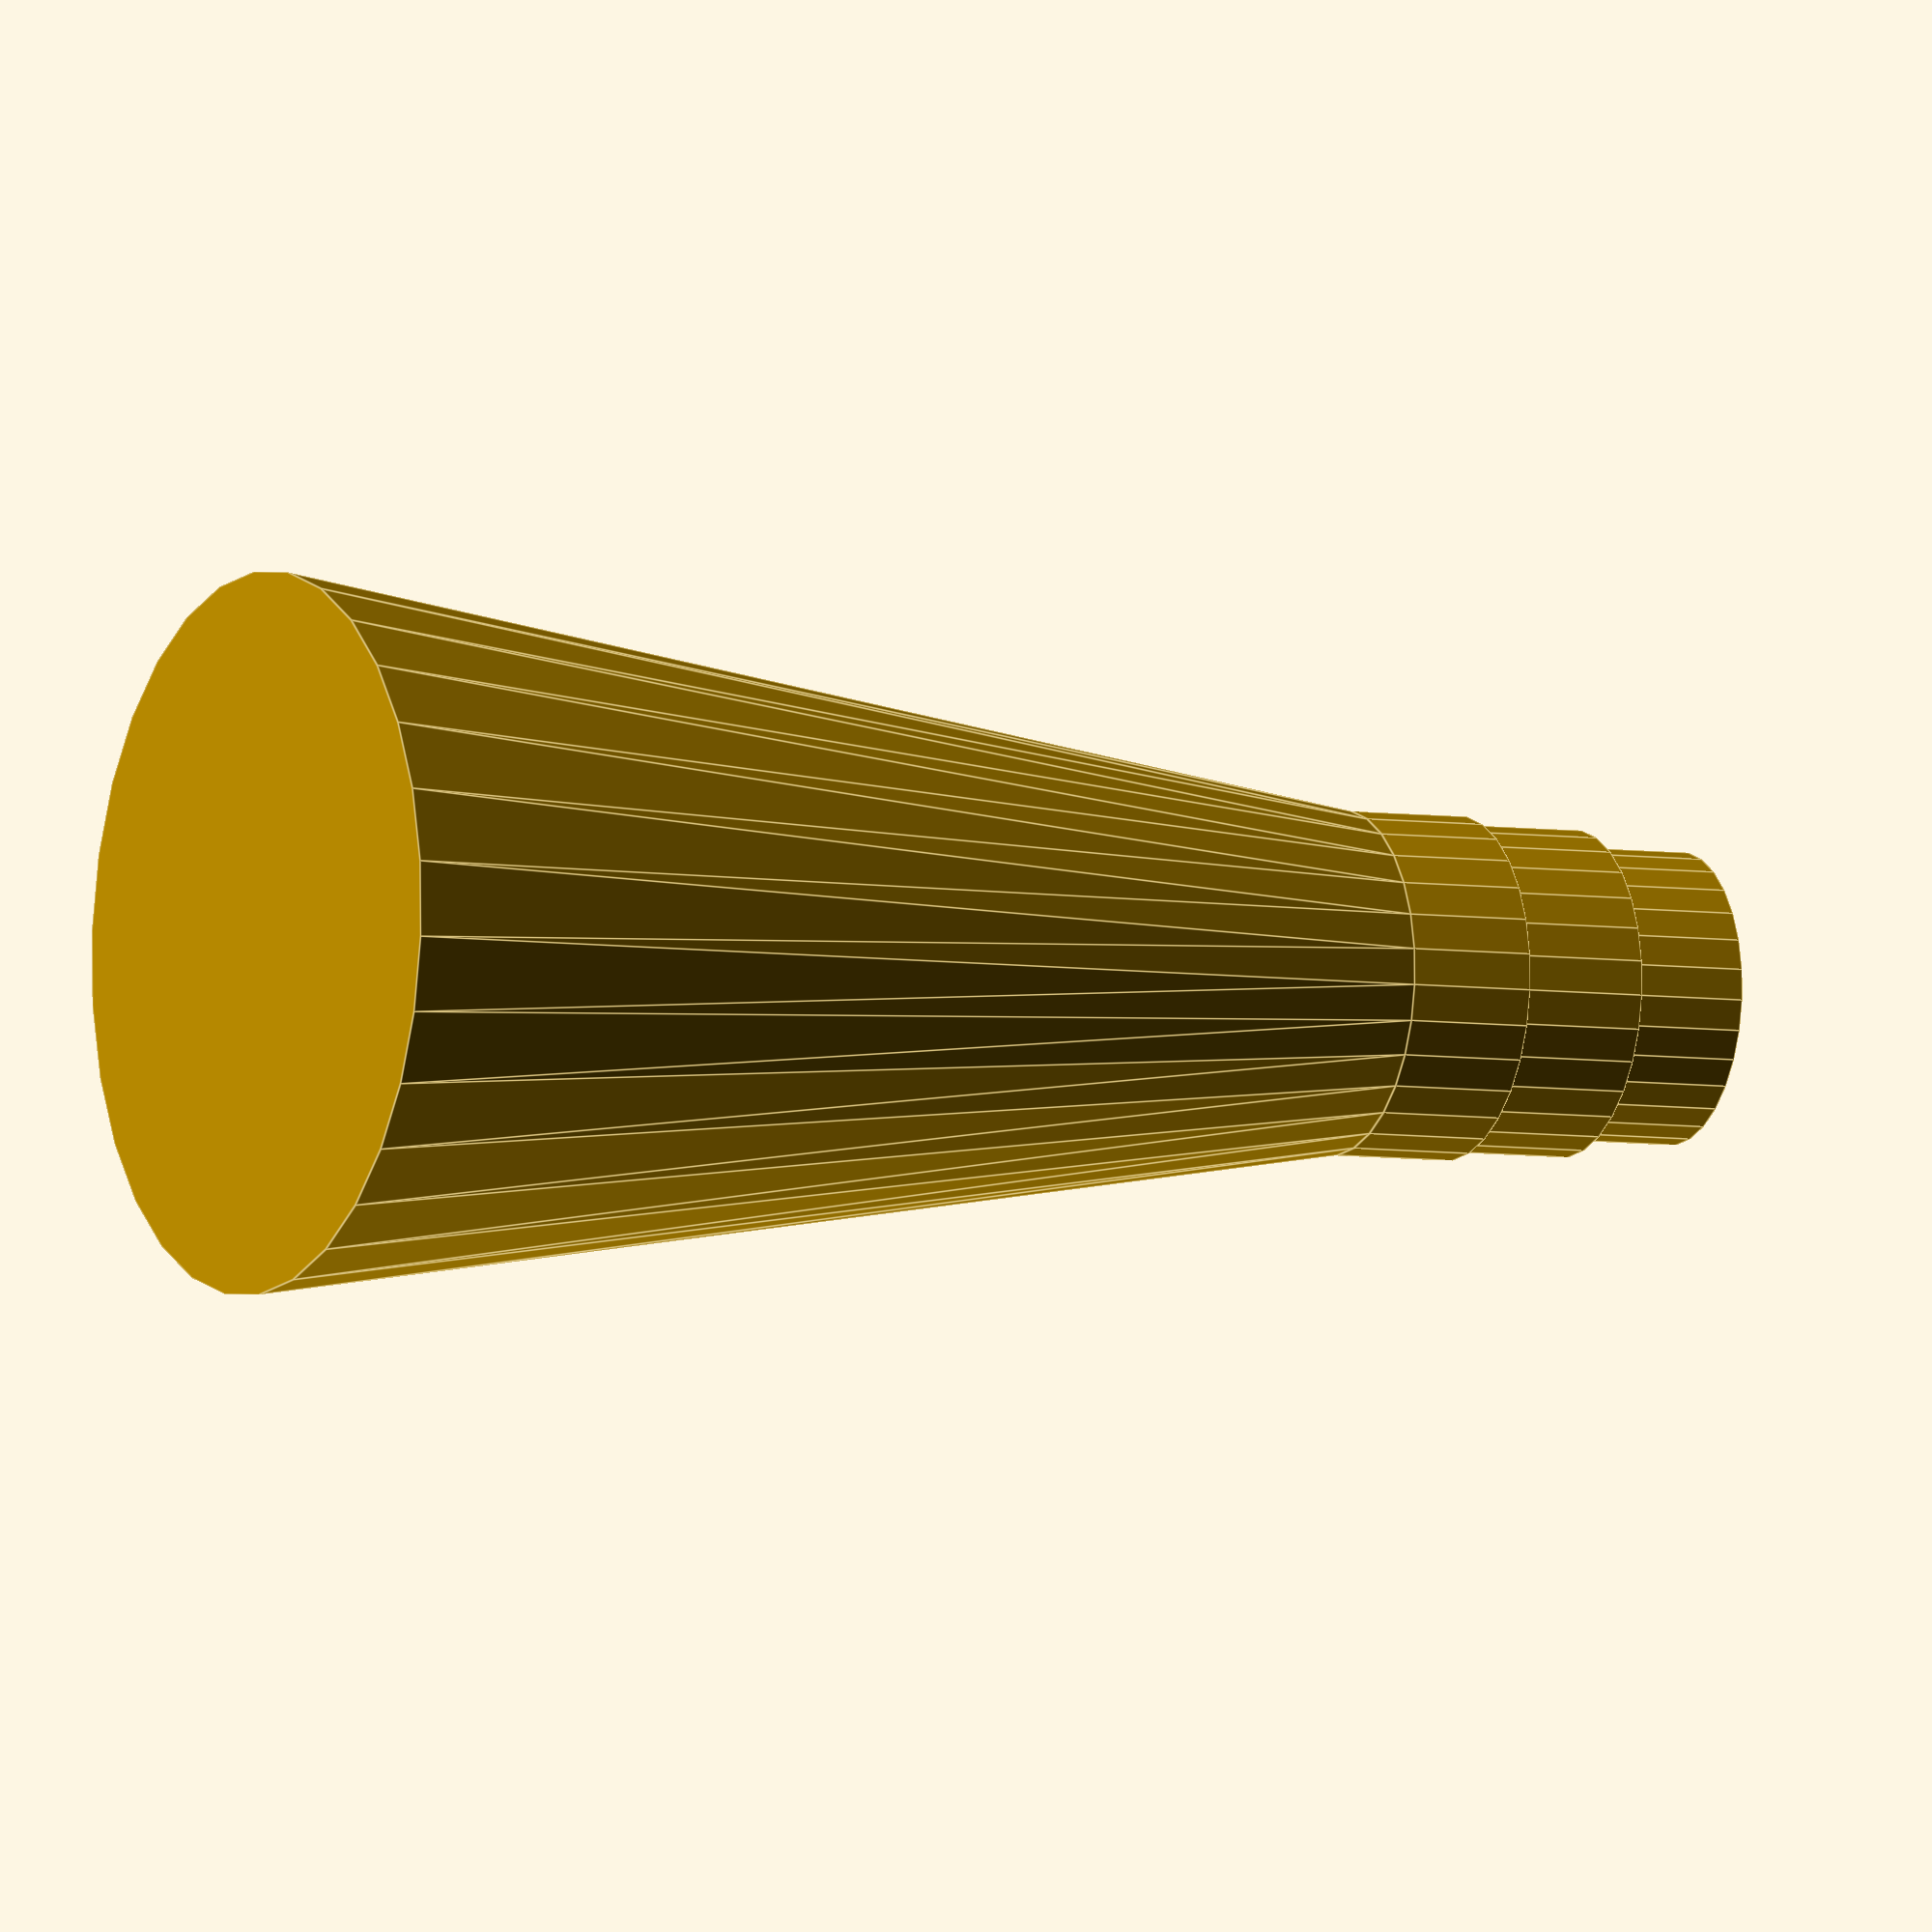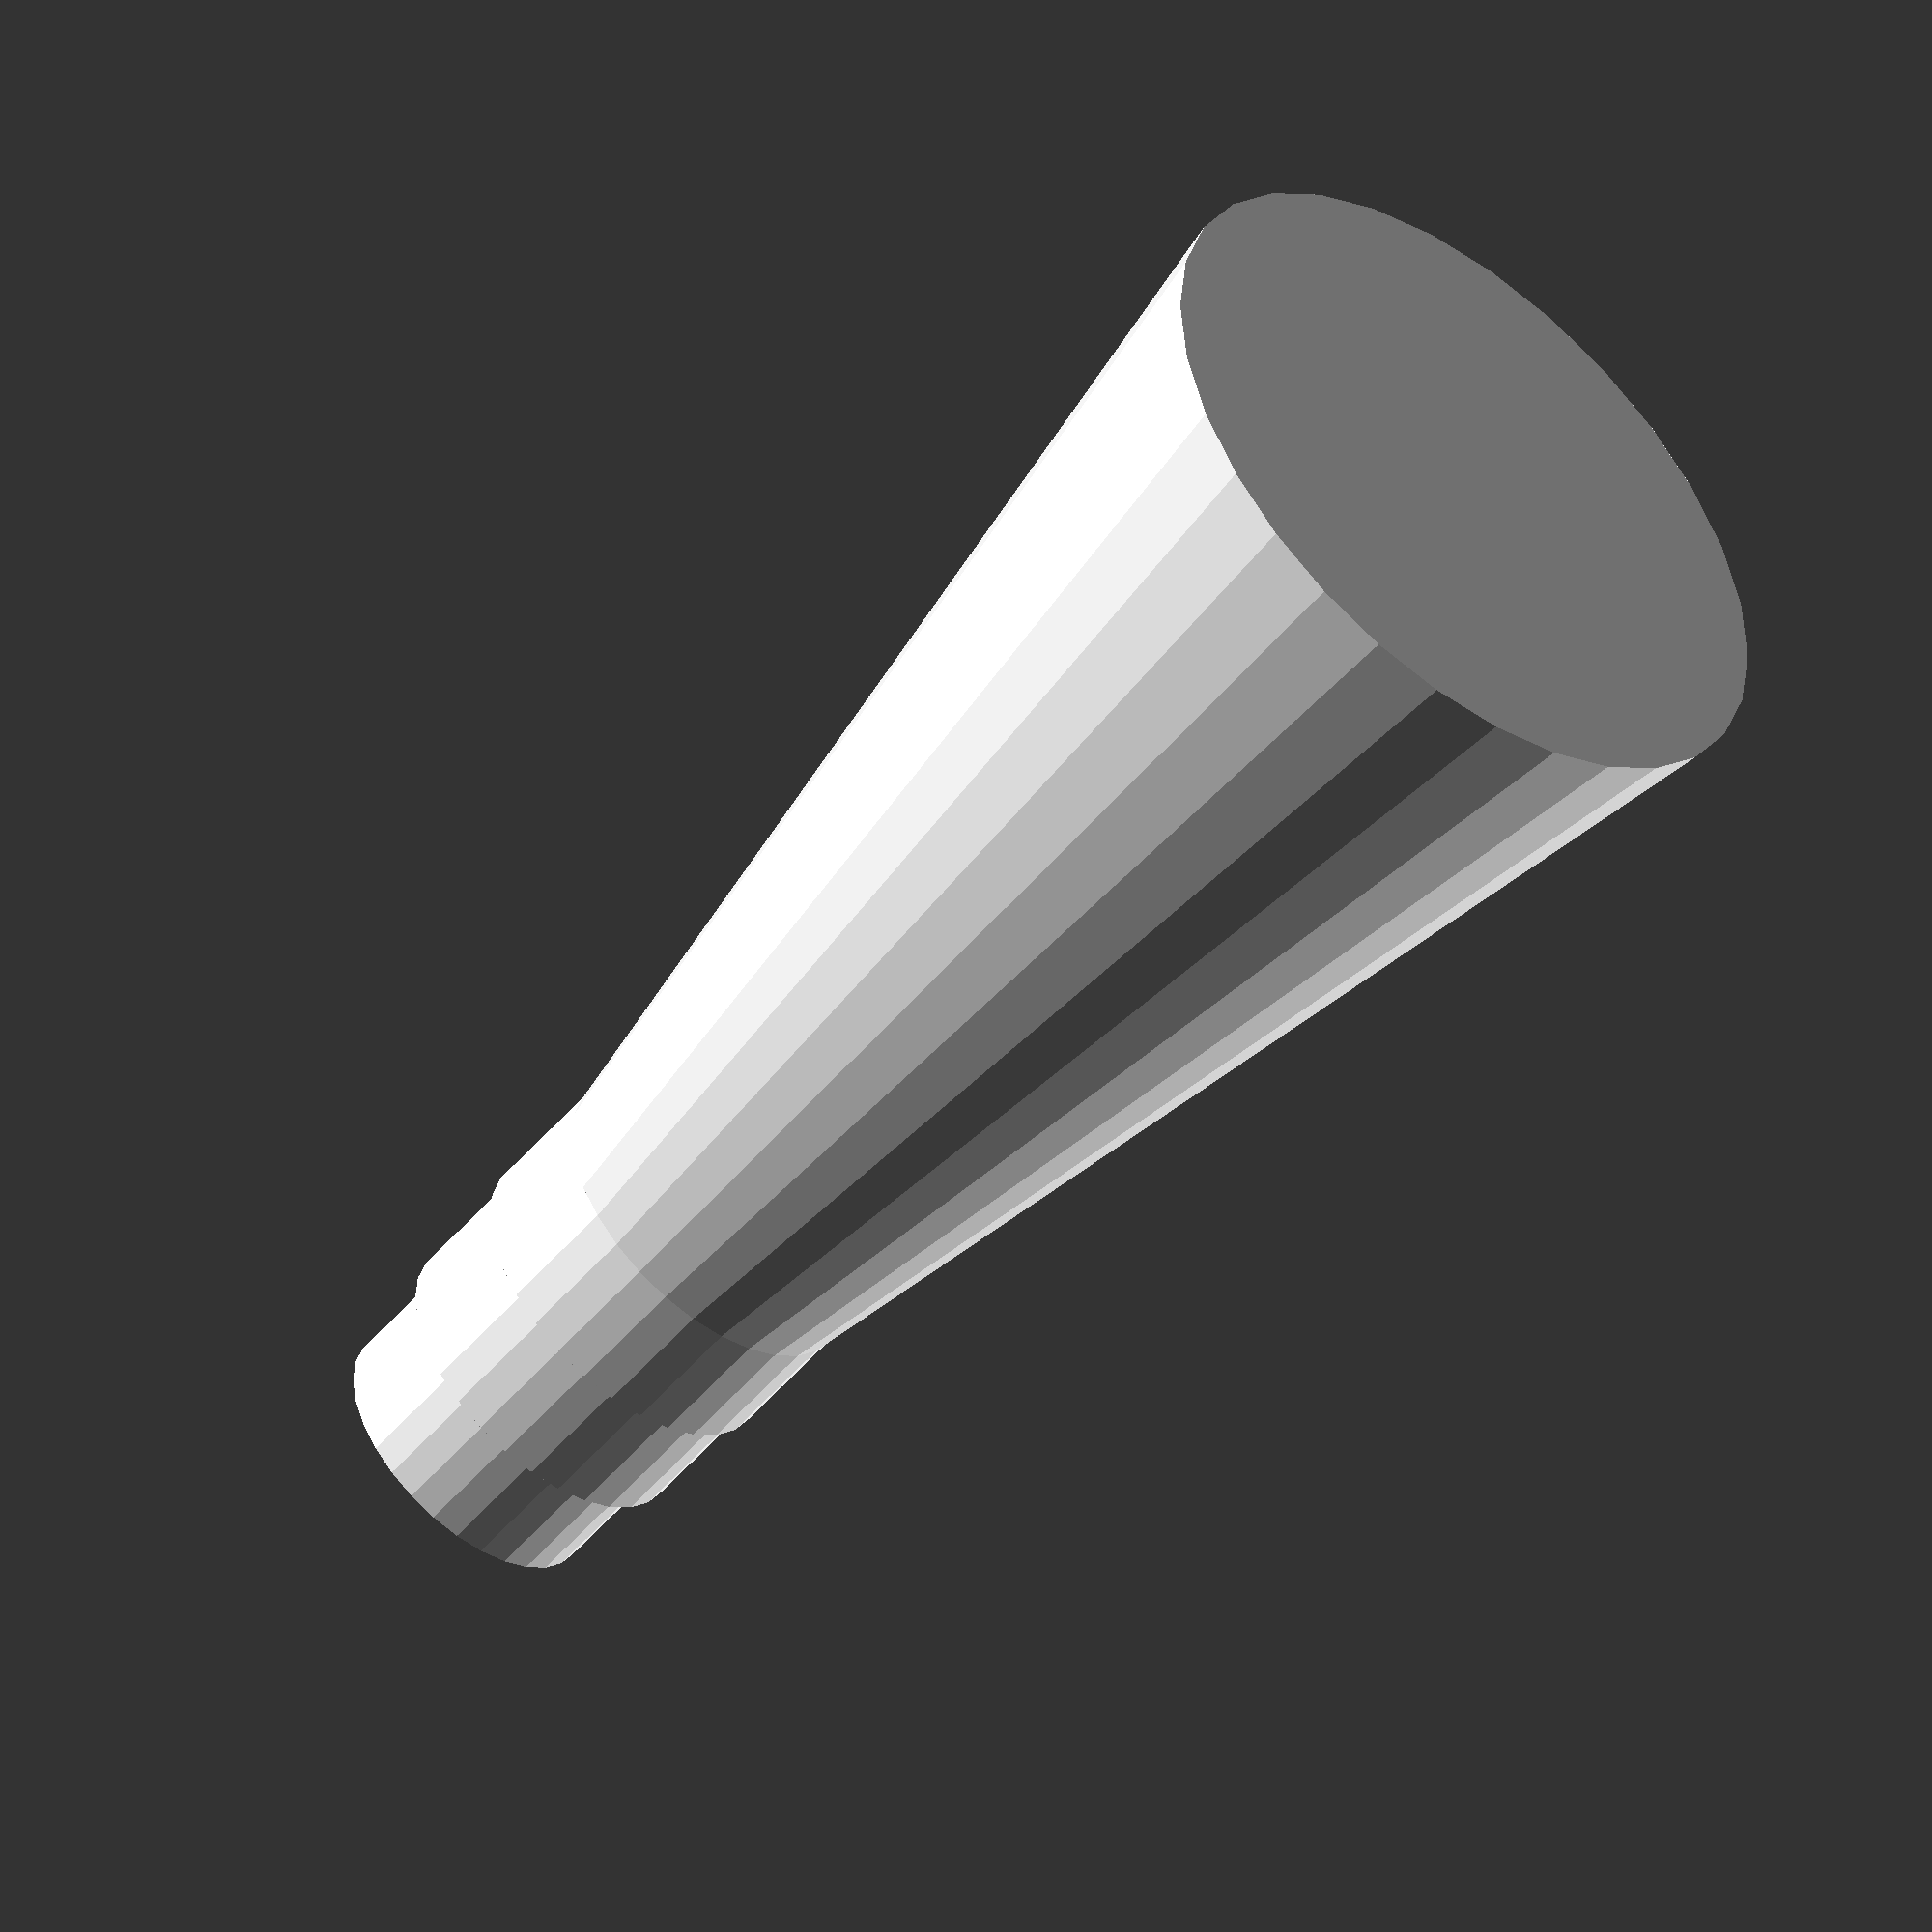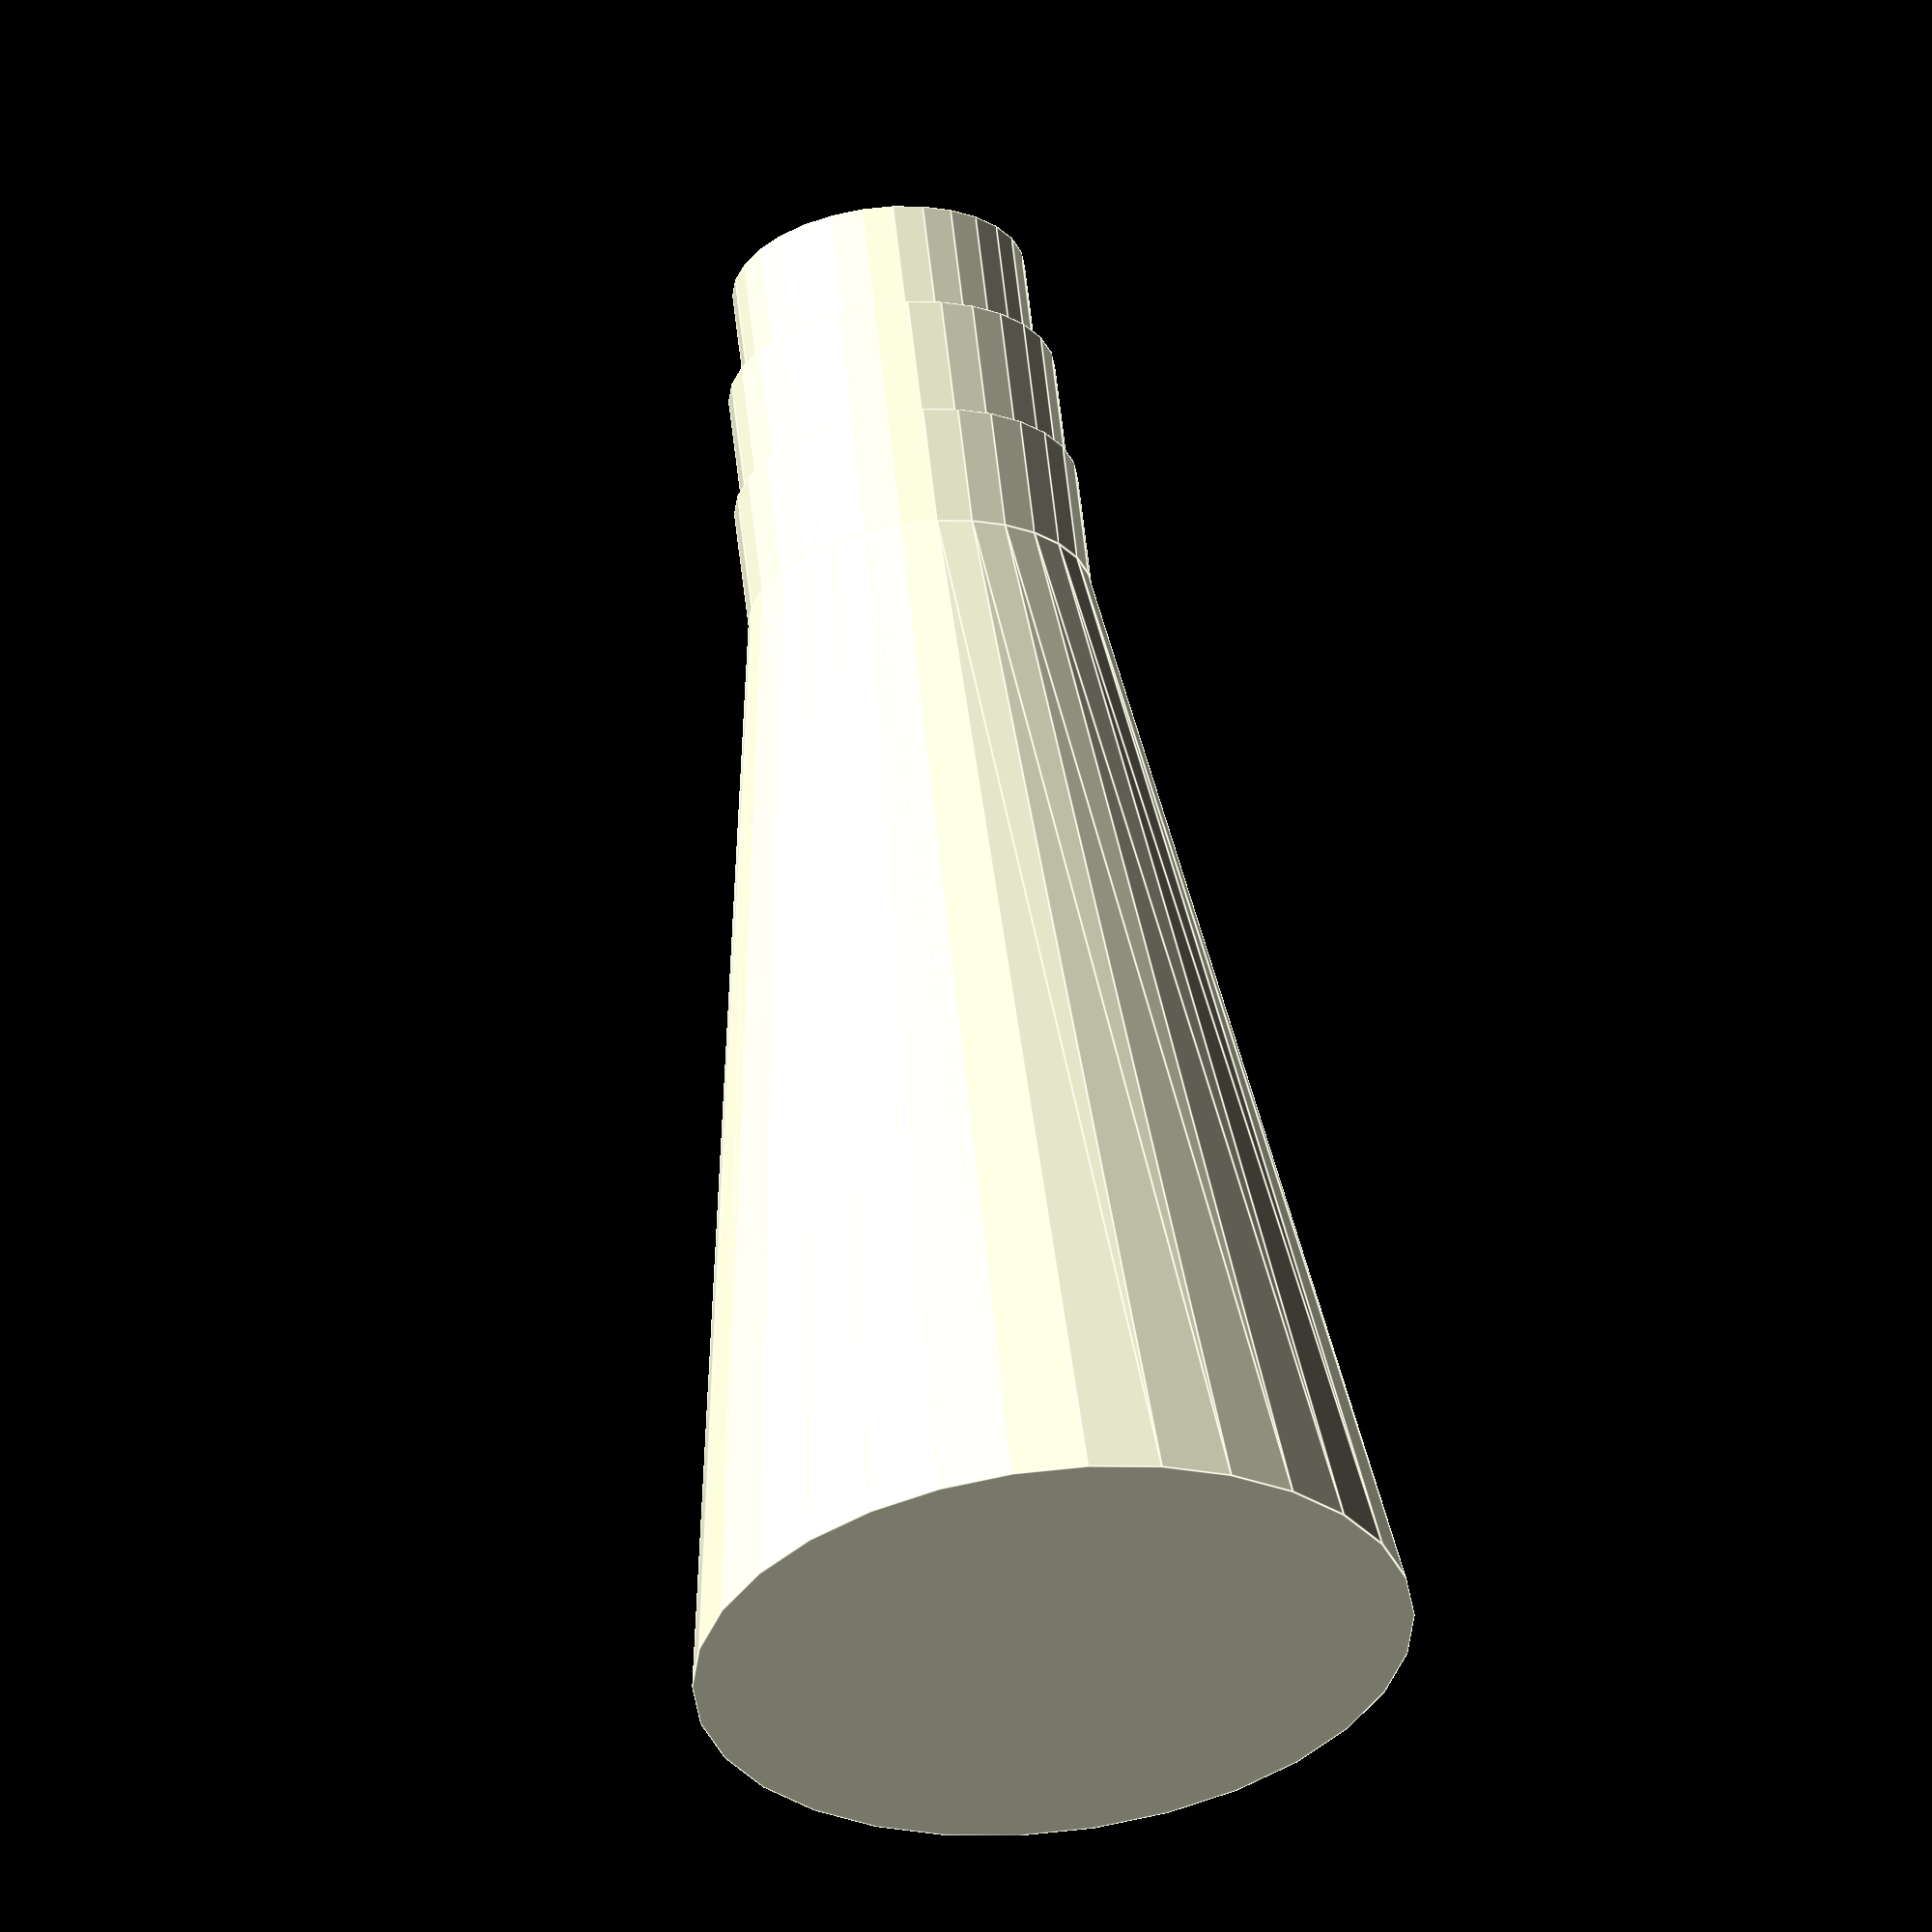
<openscad>

h_c1 = 140;
h_c2 = 15;
h_c3 = 15;
h_c4 = 15;

cylinder( r1=42, r2=20, h=h_c1 );

translate( [0, 0, h_c1] )
{
    cylinder( r=20, h=h_c2 );

    translate( [0,0,h_c2] )
    {
        cylinder( r=19, h=h_c3 );

        translate( [0,0,h_c3] )
        {
            cylinder( r=17, h=14 );
        }
    }
}

</openscad>
<views>
elev=5.2 azim=234.9 roll=243.0 proj=o view=edges
elev=231.3 azim=336.5 roll=38.7 proj=o view=wireframe
elev=120.1 azim=132.5 roll=6.3 proj=o view=edges
</views>
